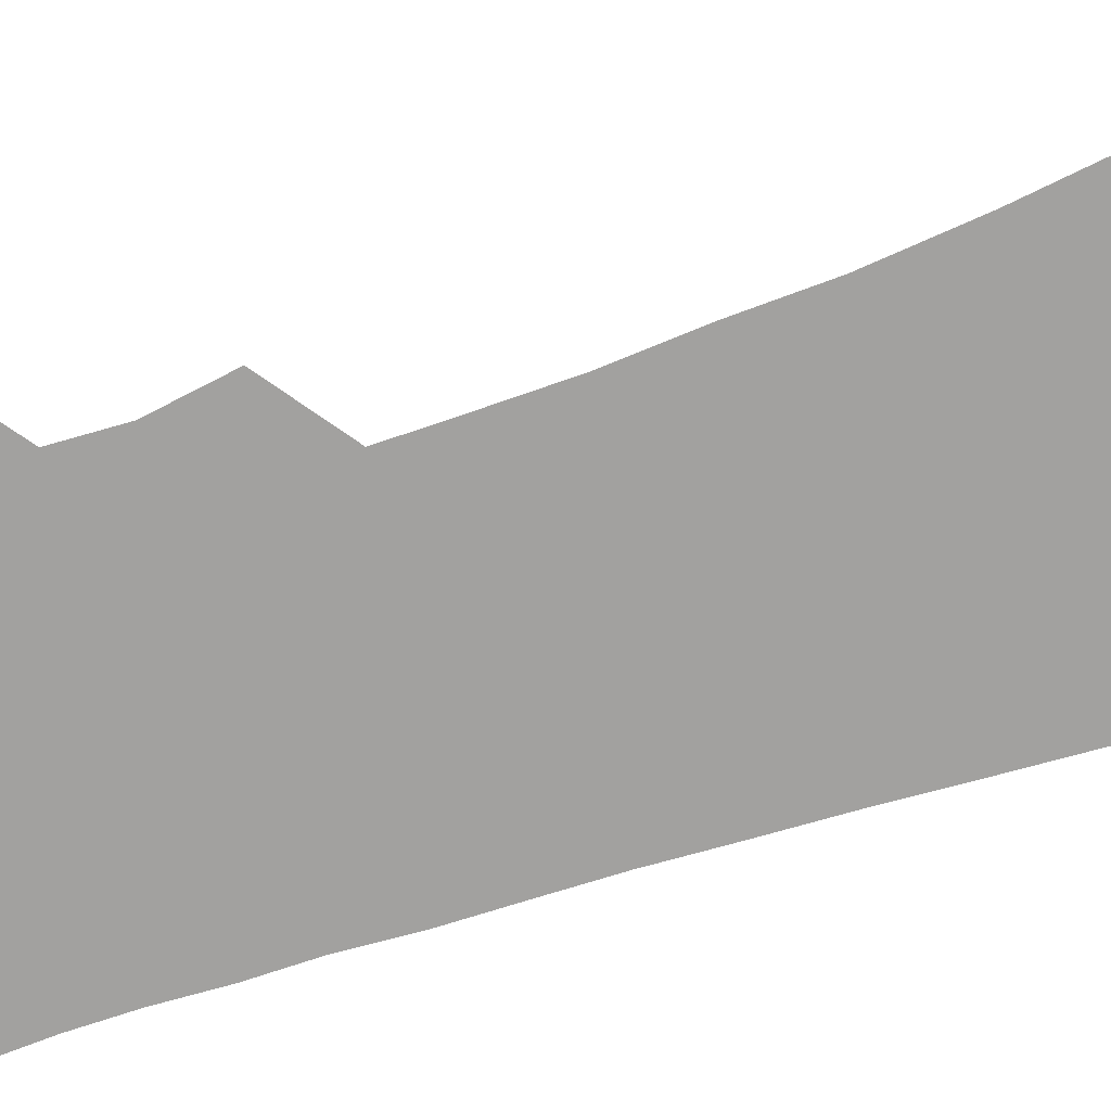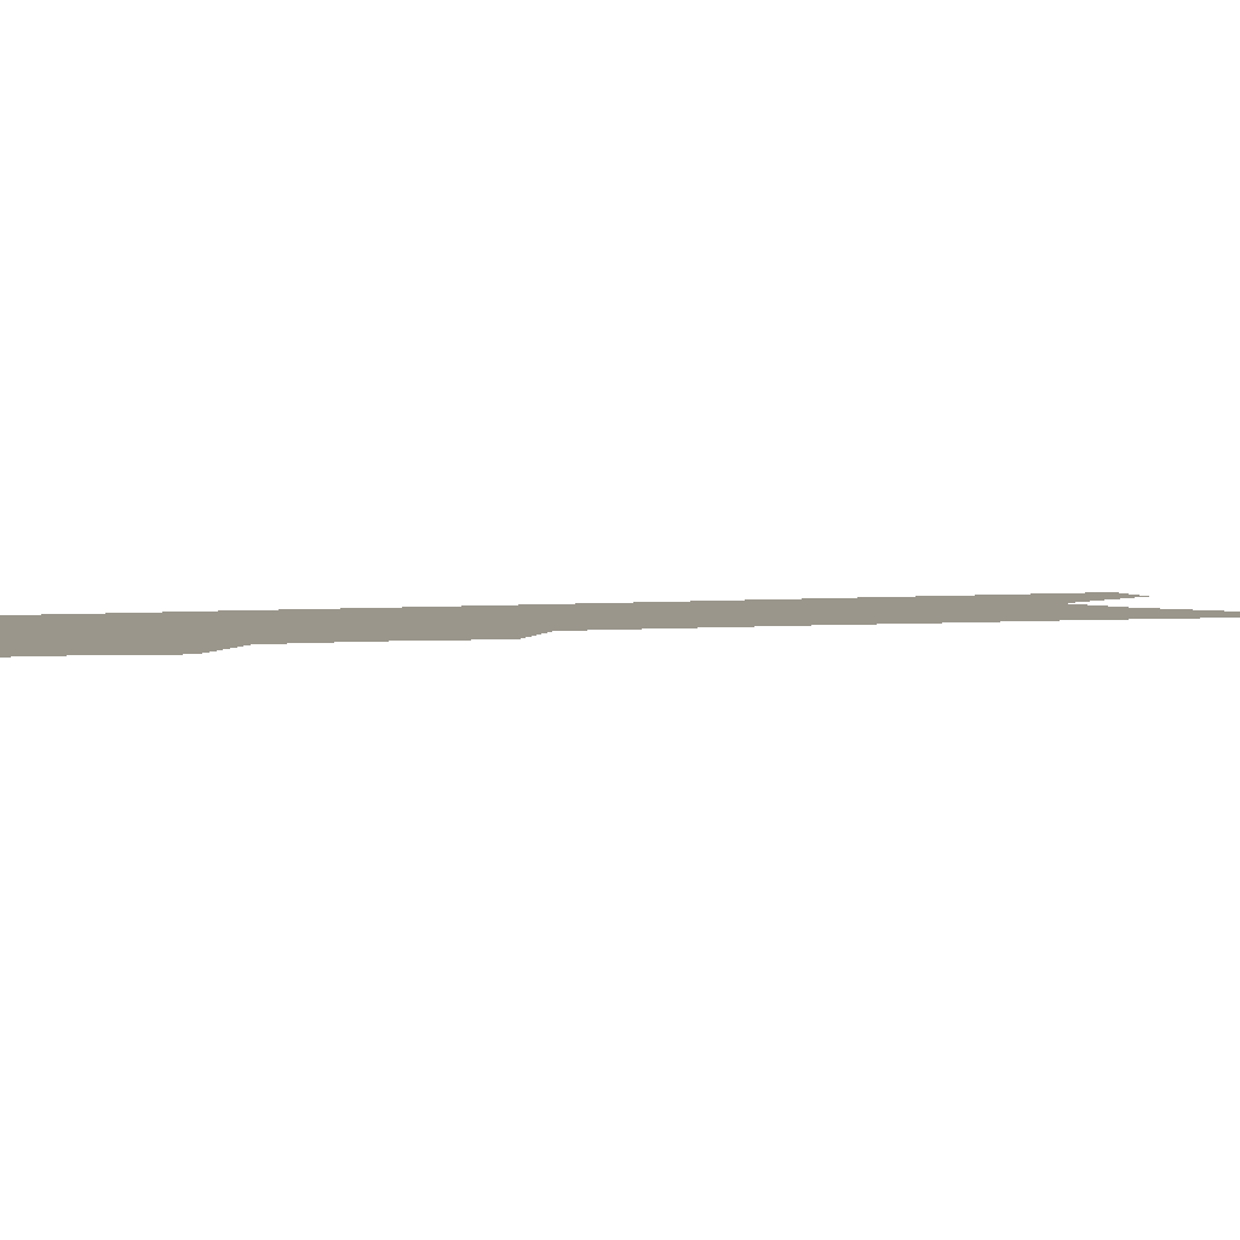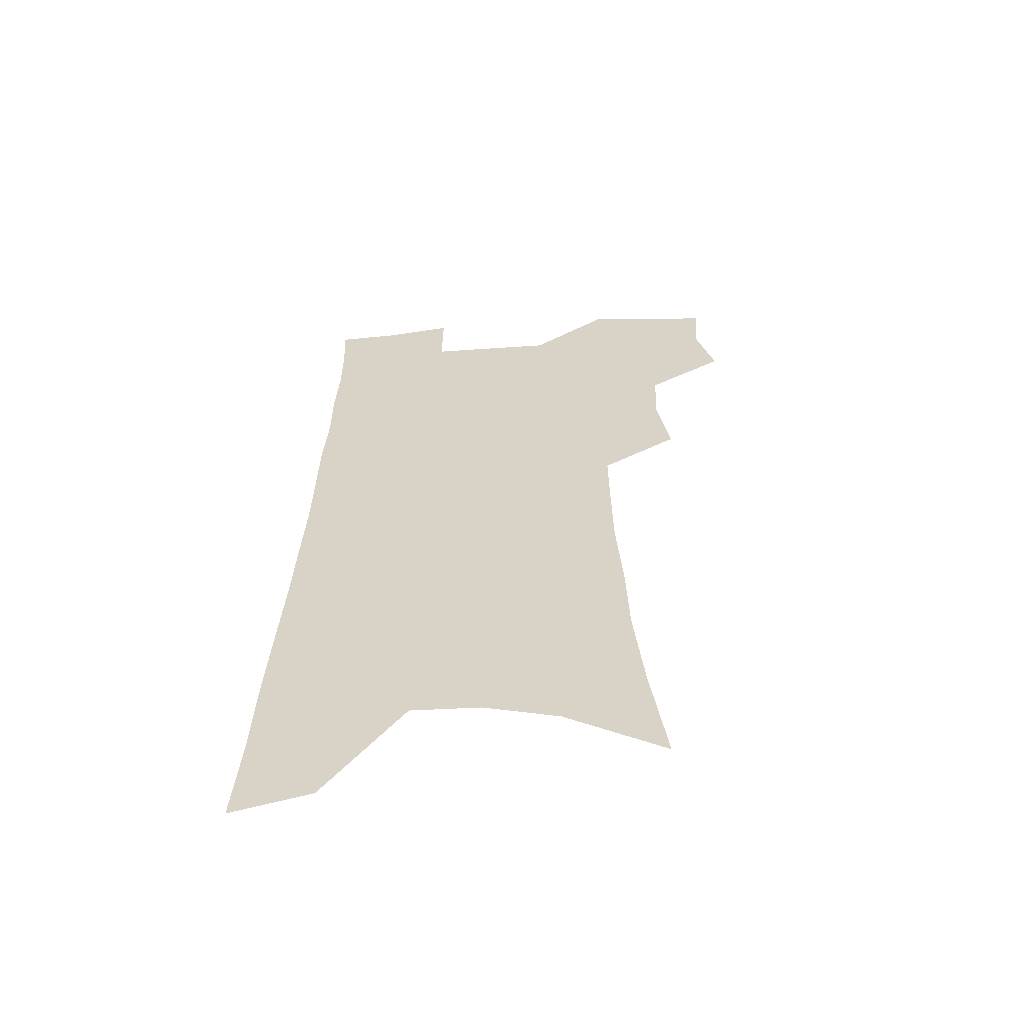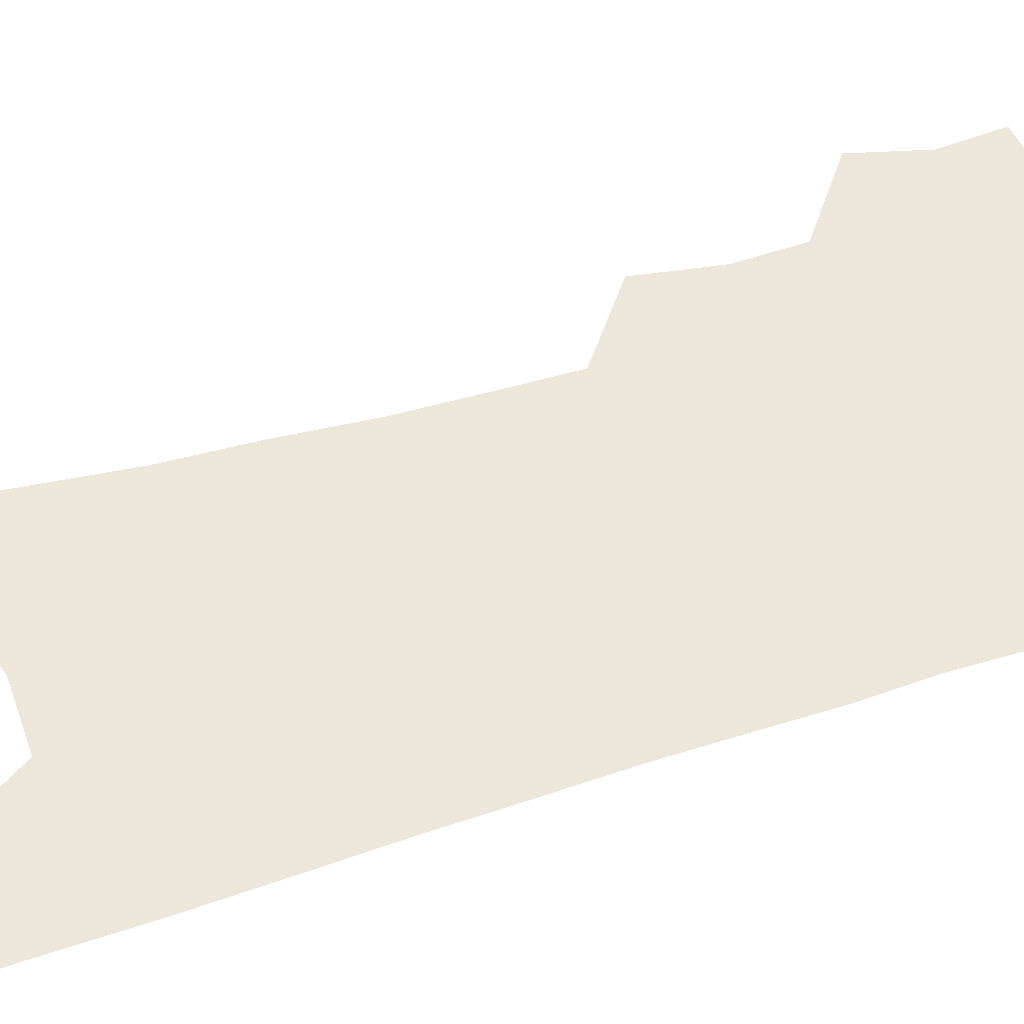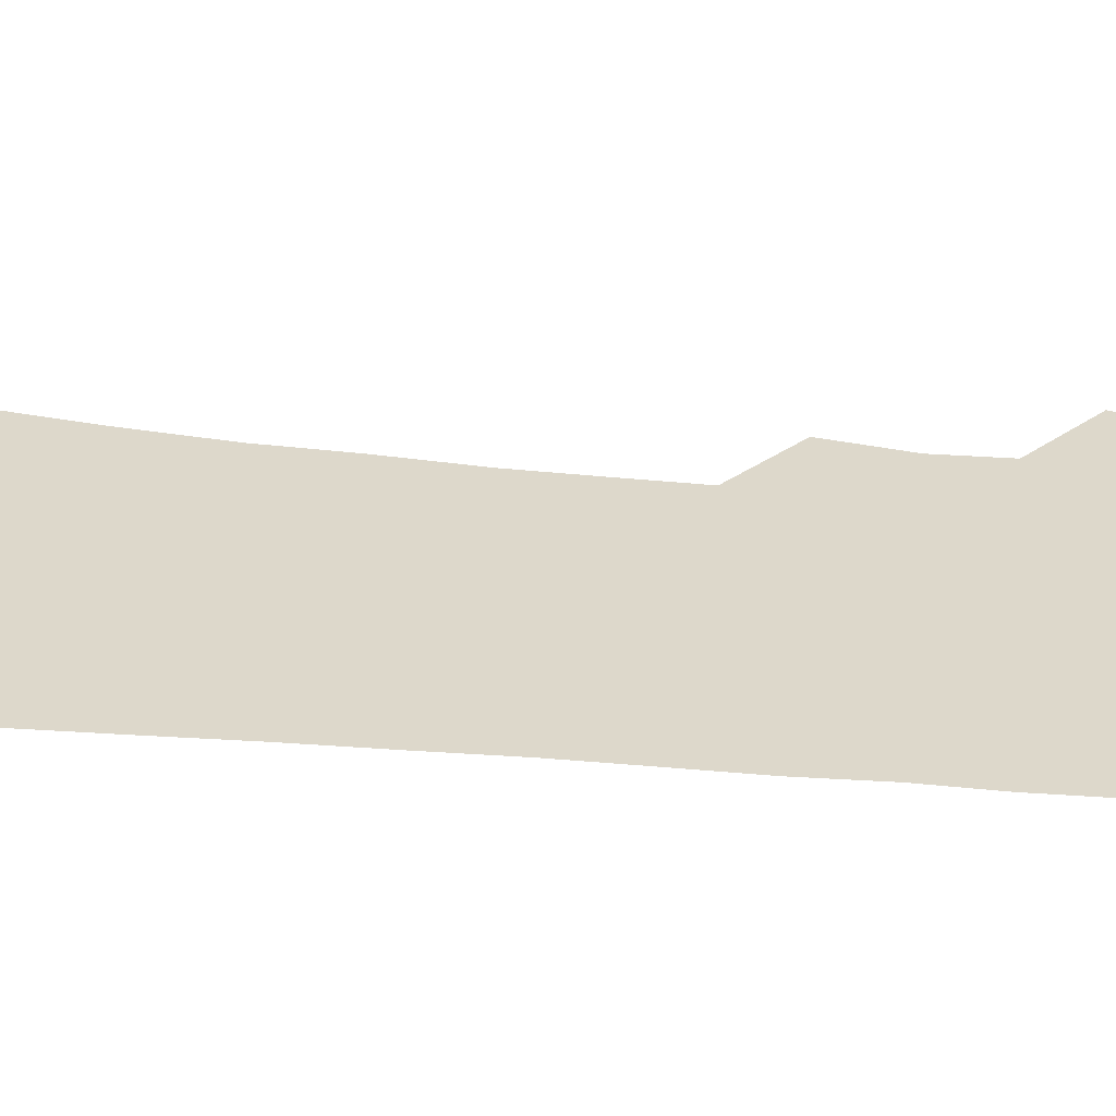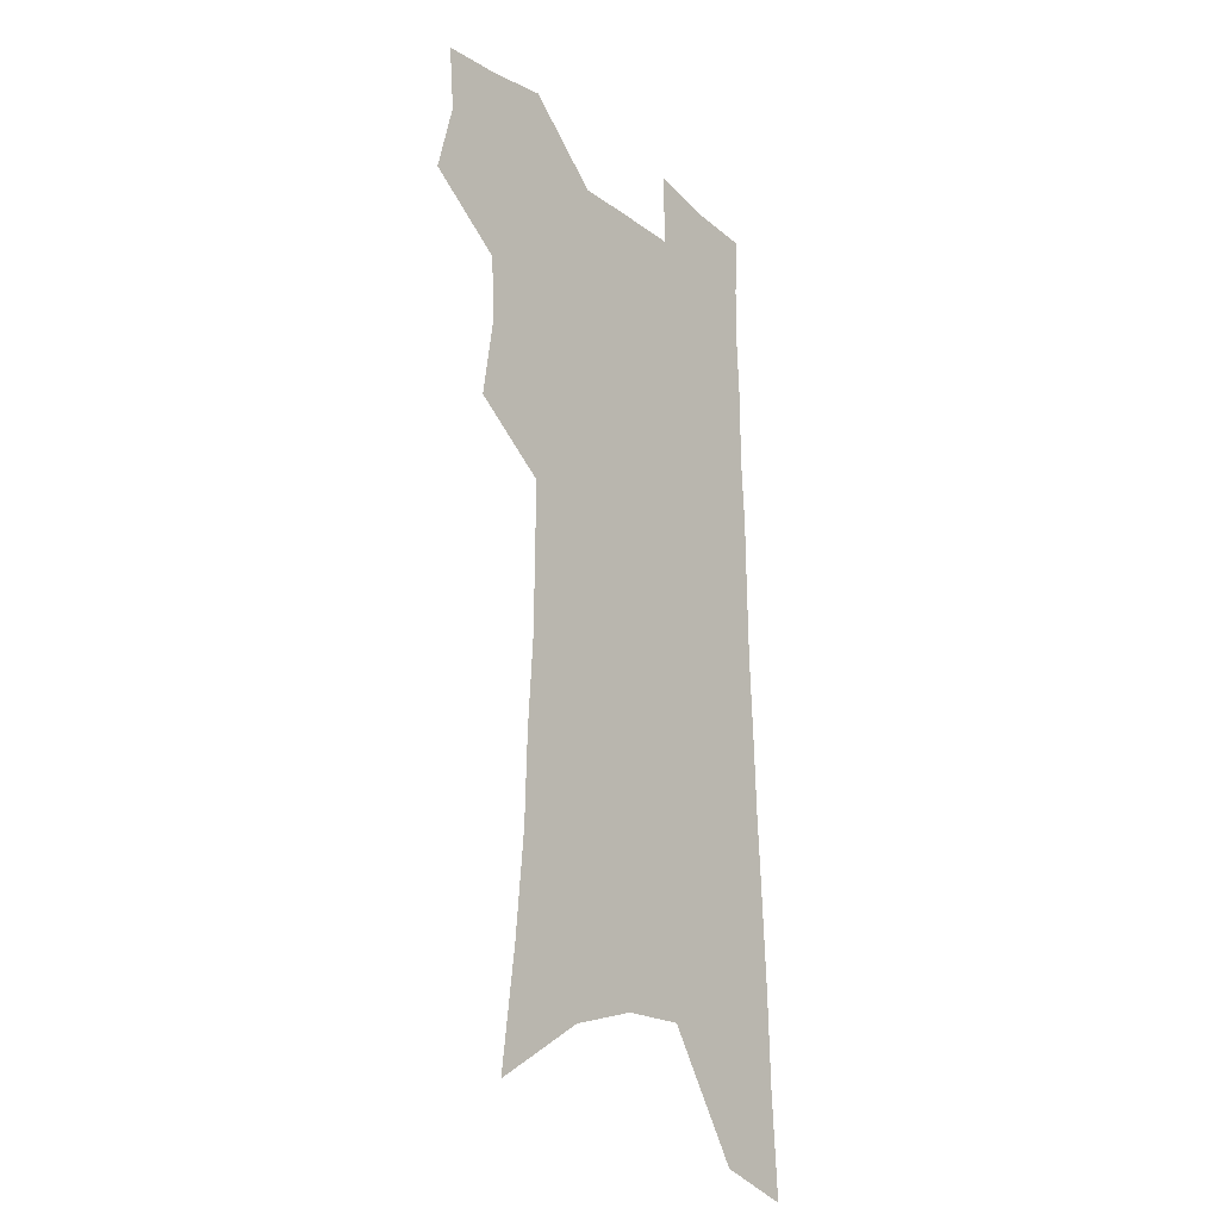
<metadata>
{"format":"obj","ext":"obj","renderer":"f3d","projection":"perspective","resolution":1024,"background":"white","views":[{"elev":-72.2,"azim":-71.4,"up":"+Z"},{"elev":2.5,"azim":-115.8,"up":"+Z"},{"elev":-60.6,"azim":-175.7,"up":"+Y"},{"elev":53.0,"azim":72.3,"up":"+Z"},{"elev":31.3,"azim":98.5,"up":"+Z"},{"elev":-21.9,"azim":-52.3,"up":"+Y"}]}
</metadata>
<code>
v 486.9 500.8 0
v 494.3 529.6 0
v 491.9 555.6 0
v 515 418.4 0
v 520 450.5 0
v 518.8 477.4 0
v 524.5 506.5 0
v 522.1 531.8 0
v 518.5 558.3 0
v 531.8 172.4 0
v 538 219.6 0
v 542 261.3 0
v 543.1 296.8 0
v 545.5 333.3 0
v 545.9 365.2 0
v 546.1 395.7 0
v 549.3 427.4 0
v 549.2 454.6 0
v 550.5 482.1 0
v 550.8 507.9 0
v 548.7 533.9 0
v 544.2 563 0
v 571.8 197.4 0
v 573.2 237 0
v 573.7 273 0
v 573.6 306.3 0
v 575 341.3 0
v 575.8 373.1 0
v 576.2 402.7 0
v 576.1 430.2 0
v 576.4 457.1 0
v 577.1 483.4 0
v 577.9 508.9 0
v 576 534.5 0
v 602.2 206.6 0
v 601.7 242.1 0
v 601.9 279.1 0
v 601.8 312.7 0
v 601.8 344.4 0
v 602.1 375 0
v 602.3 405.4 0
v 602.7 433.4 0
v 602.9 459.5 0
v 602.7 484.4 0
v 602.8 509.6 0
v 602.1 534.9 0
v 630.5 207.5 0
v 629.5 246.1 0
v 628.8 280.9 0
v 628.4 313.8 0
v 627.8 345.7 0
v 628.2 373.5 0
v 627.6 405.7 0
v 627.7 432.8 0
v 627.4 459.6 0
v 628 484.3 0
v 627.9 510 0
v 627.9 535.1 0
v 627.6 565.6 0
v 662.5 158.9 0
v 659.7 202.4 0
v 657.9 241 0
v 656.3 277.3 0
v 655.9 309.7 0
v 654.1 343.6 0
v 654.3 372.6 0
v 654.9 401 0
v 653.2 431.2 0
v 653.5 457.6 0
v 653.5 483.7 0
v 652.8 509.8 0
v 653.4 534.6 0
v 655.3 560.4 0
v 694.3 150 0
v 691.6 191.8 0
v 690.4 229.1 0
v 688.4 265.9 0
v 686.3 301.1 0
v 685 334.4 0
v 683.4 366.5 0
v 682.8 396.5 0
v 682.4 425.6 0
v 680.6 455 0
v 680.7 481.5 0
v 679.5 508.4 0
v 679.5 533.9 0
v 680.7 558.9 0
f 6 7 1
f 1 7 2
f 7 8 2
f 2 8 3
f 8 9 3
f 16 17 4
f 4 17 5
f 17 18 5
f 5 18 6
f 18 19 6
f 6 19 7
f 19 20 7
f 7 20 8
f 20 21 8
f 8 21 9
f 21 22 9
f 10 23 11
f 23 24 11
f 11 24 12
f 24 25 12
f 12 25 13
f 25 26 13
f 13 26 14
f 26 27 14
f 14 27 15
f 27 28 15
f 15 28 16
f 28 29 16
f 16 29 17
f 29 30 17
f 17 30 18
f 30 31 18
f 18 31 19
f 31 32 19
f 19 32 20
f 32 33 20
f 20 33 21
f 33 34 21
f 21 34 22
f 23 35 24
f 35 36 24
f 24 36 25
f 36 37 25
f 25 37 26
f 37 38 26
f 26 38 27
f 38 39 27
f 27 39 28
f 39 40 28
f 28 40 29
f 40 41 29
f 29 41 30
f 41 42 30
f 30 42 31
f 42 43 31
f 31 43 32
f 43 44 32
f 32 44 33
f 44 45 33
f 33 45 34
f 45 46 34
f 35 47 36
f 47 48 36
f 36 48 37
f 48 49 37
f 37 49 38
f 49 50 38
f 38 50 39
f 50 51 39
f 39 51 40
f 51 52 40
f 40 52 41
f 52 53 41
f 41 53 42
f 53 54 42
f 42 54 43
f 54 55 43
f 43 55 44
f 55 56 44
f 44 56 45
f 56 57 45
f 45 57 46
f 57 58 46
f 60 61 47
f 47 61 48
f 61 62 48
f 48 62 49
f 62 63 49
f 49 63 50
f 63 64 50
f 50 64 51
f 64 65 51
f 51 65 52
f 65 66 52
f 52 66 53
f 66 67 53
f 53 67 54
f 67 68 54
f 54 68 55
f 68 69 55
f 55 69 56
f 69 70 56
f 56 70 57
f 70 71 57
f 57 71 58
f 71 72 58
f 58 72 59
f 72 73 59
f 60 74 61
f 74 75 61
f 61 75 62
f 75 76 62
f 62 76 63
f 76 77 63
f 63 77 64
f 77 78 64
f 64 78 65
f 78 79 65
f 65 79 66
f 79 80 66
f 66 80 67
f 80 81 67
f 67 81 68
f 81 82 68
f 68 82 69
f 82 83 69
f 69 83 70
f 83 84 70
f 70 84 71
f 84 85 71
f 71 85 72
f 85 86 72
f 72 86 73
f 86 87 73

</code>
